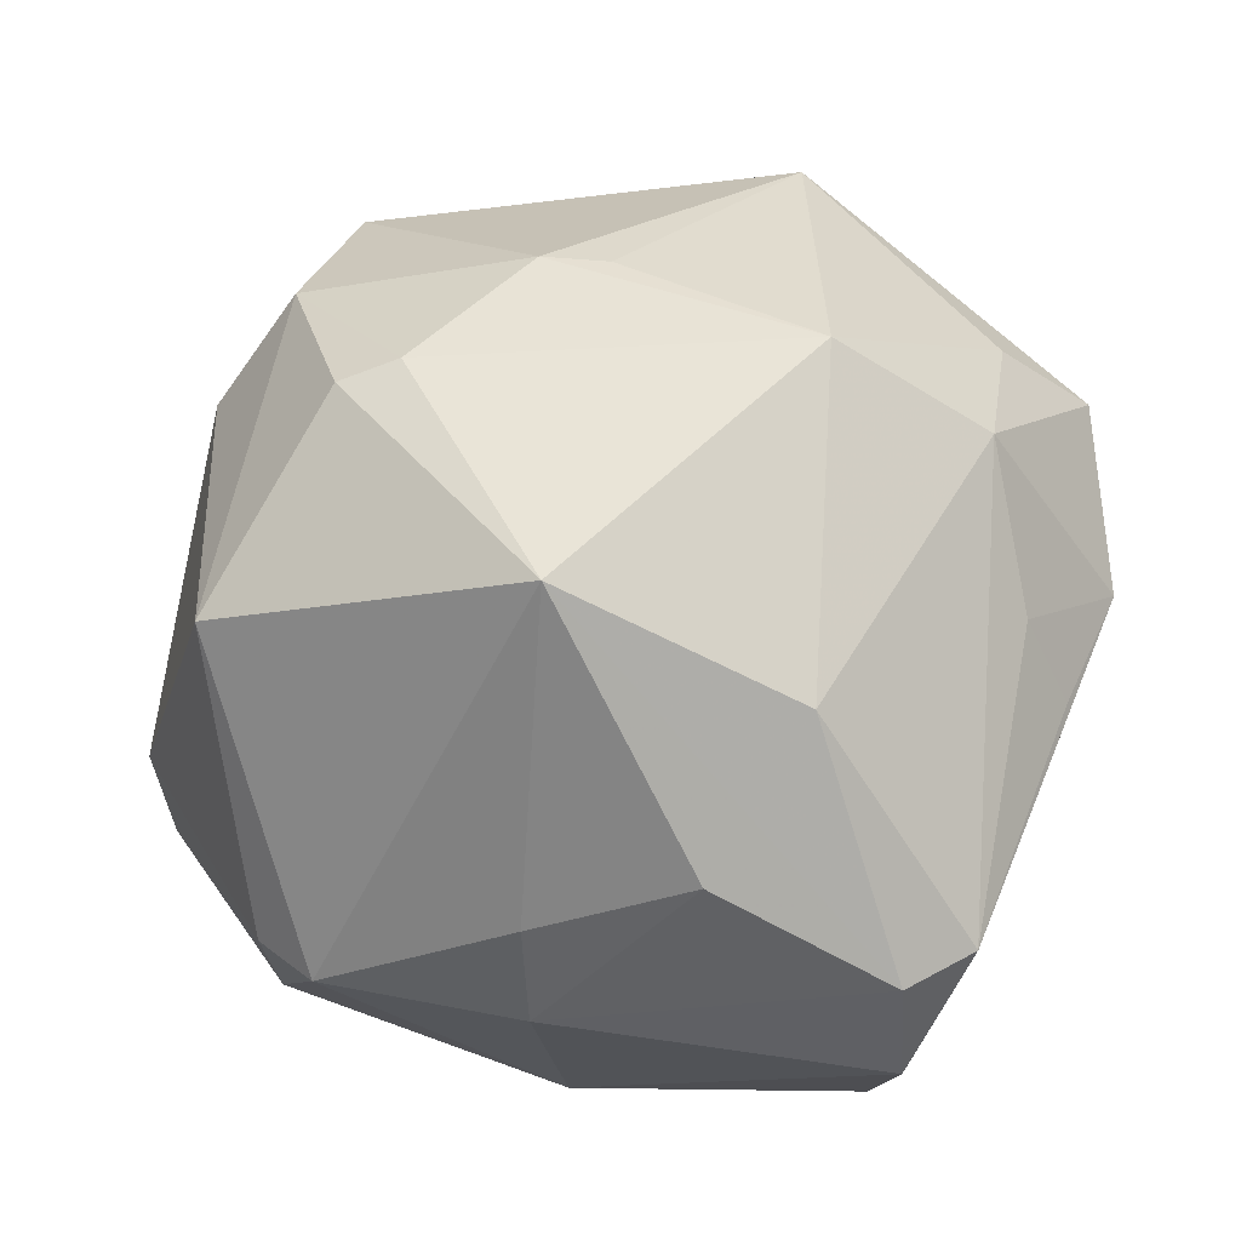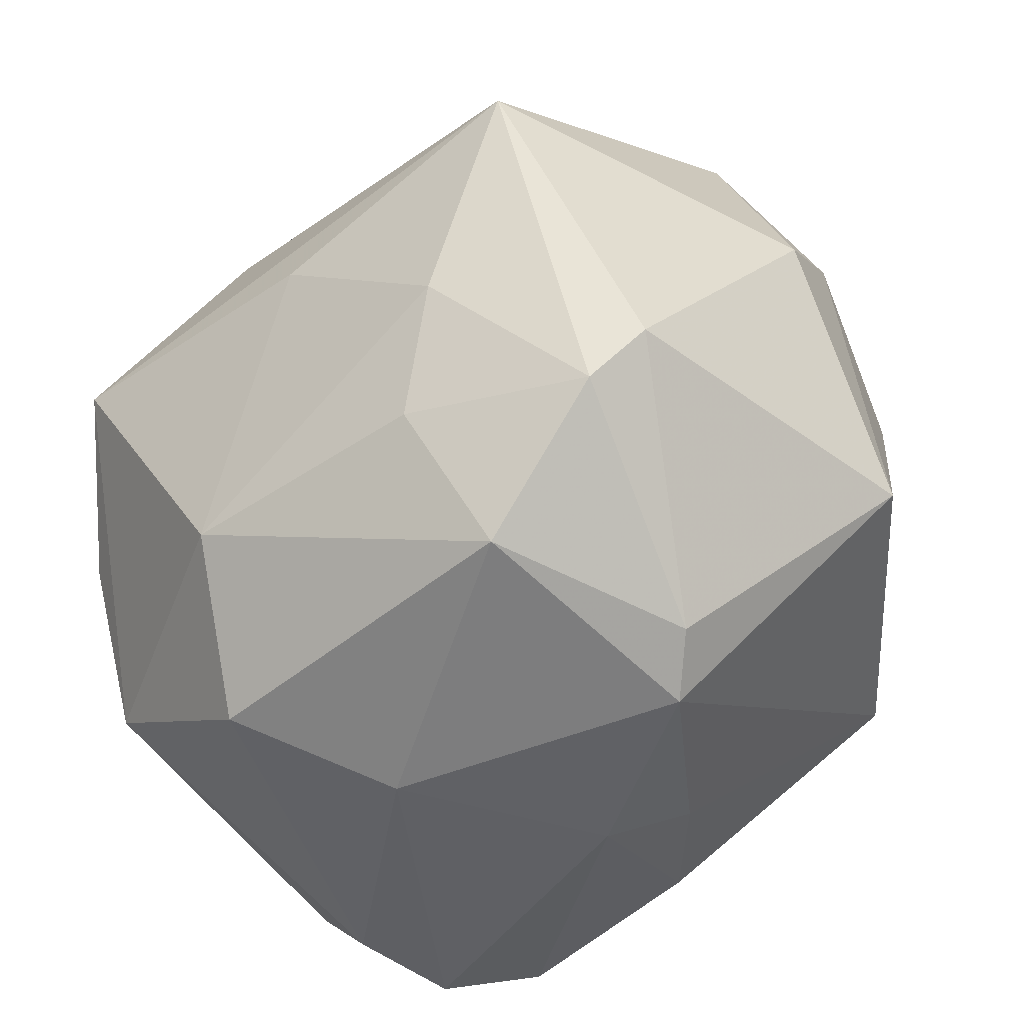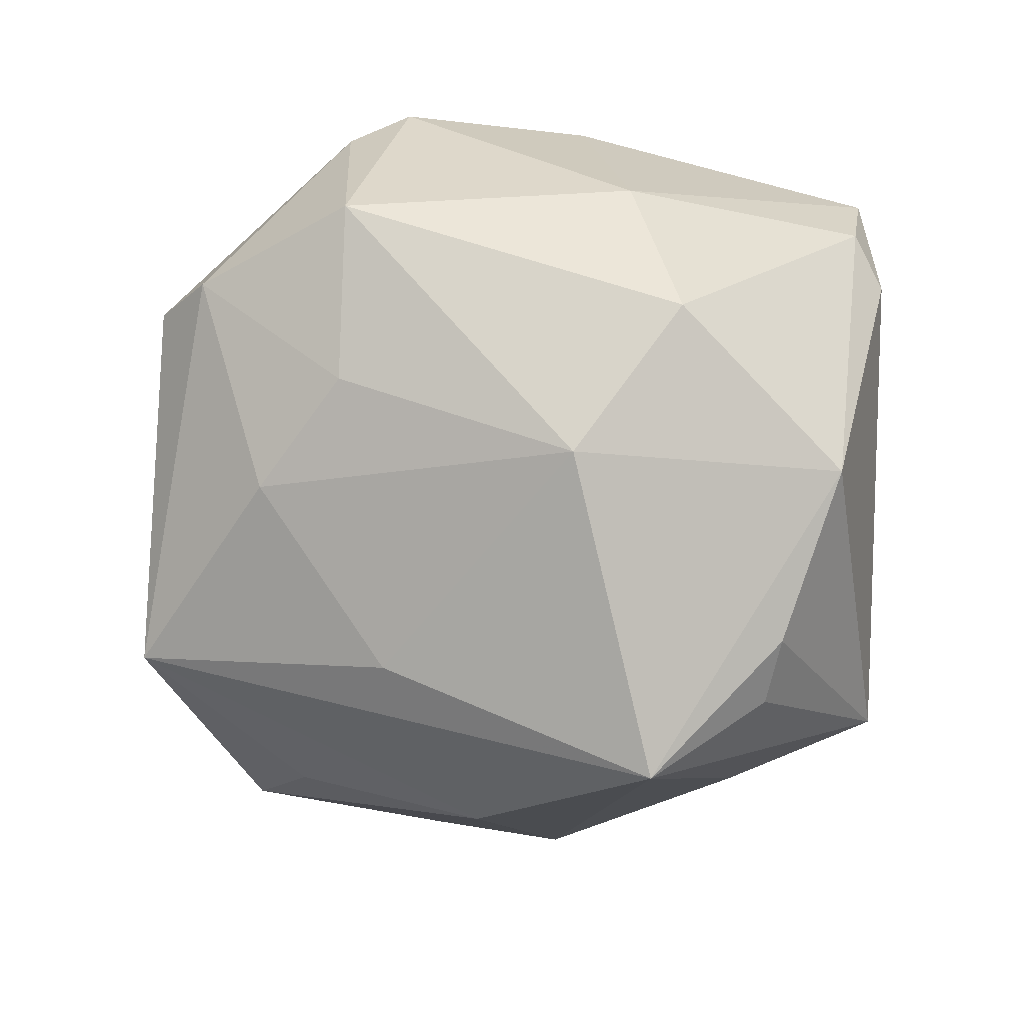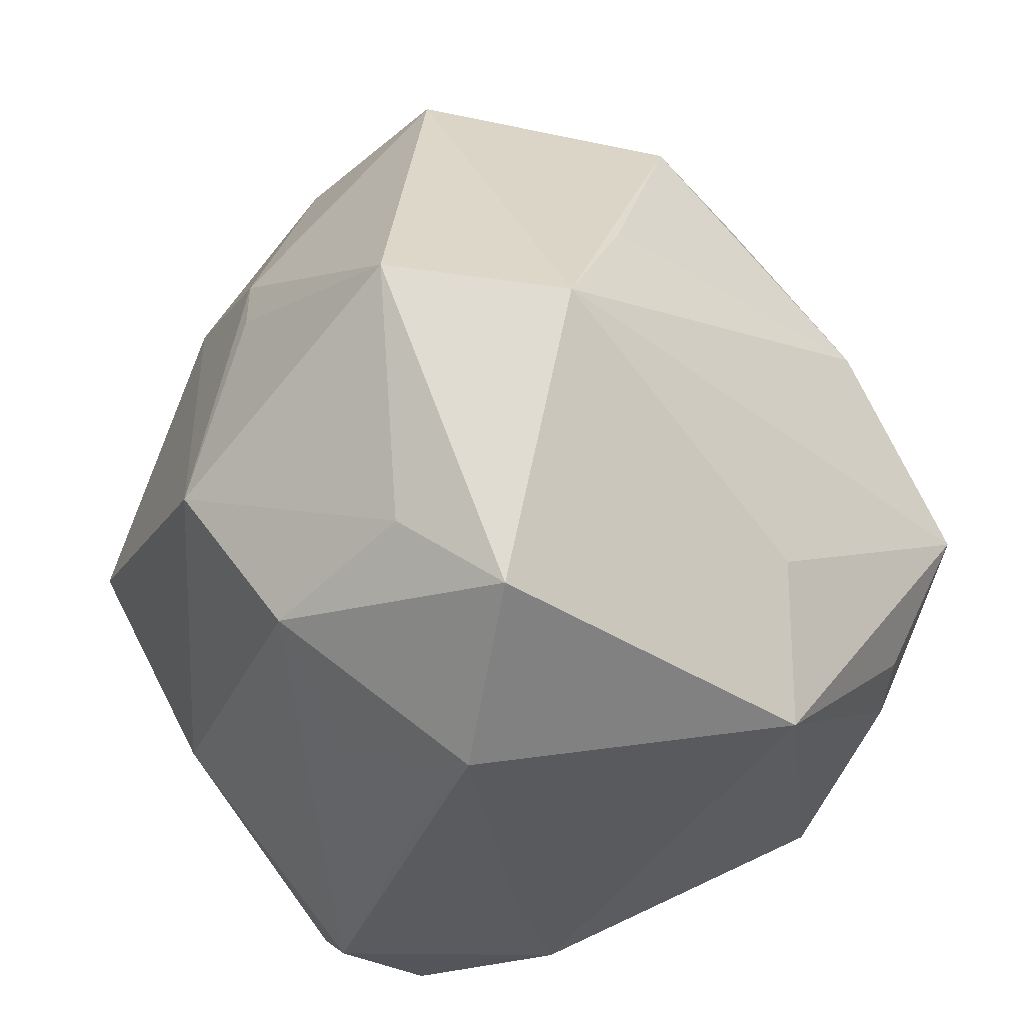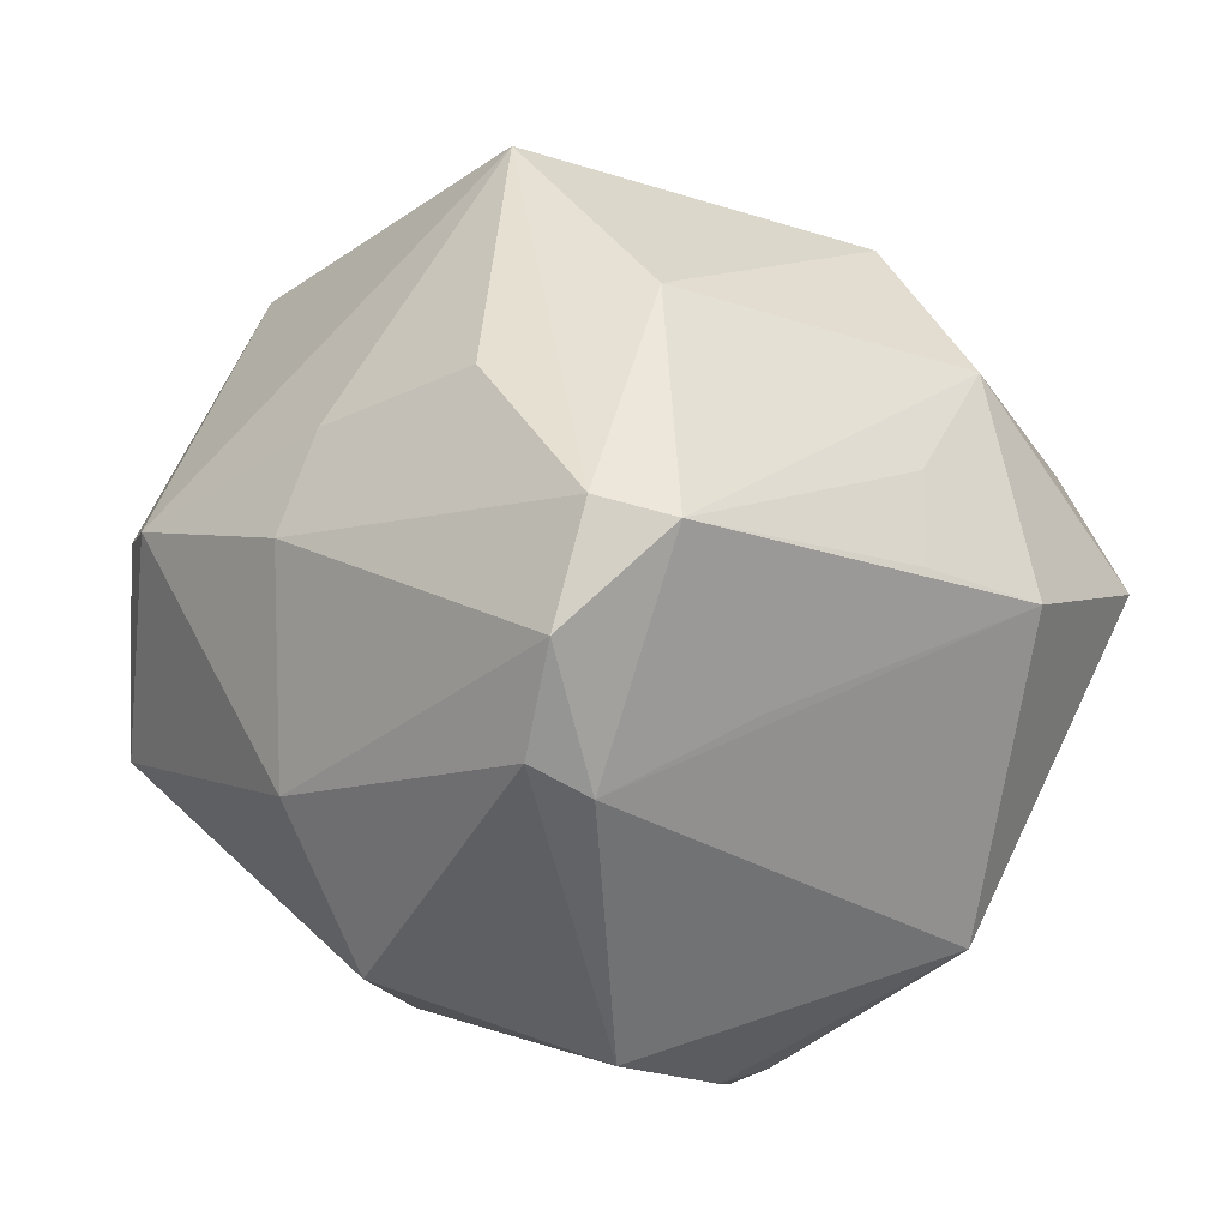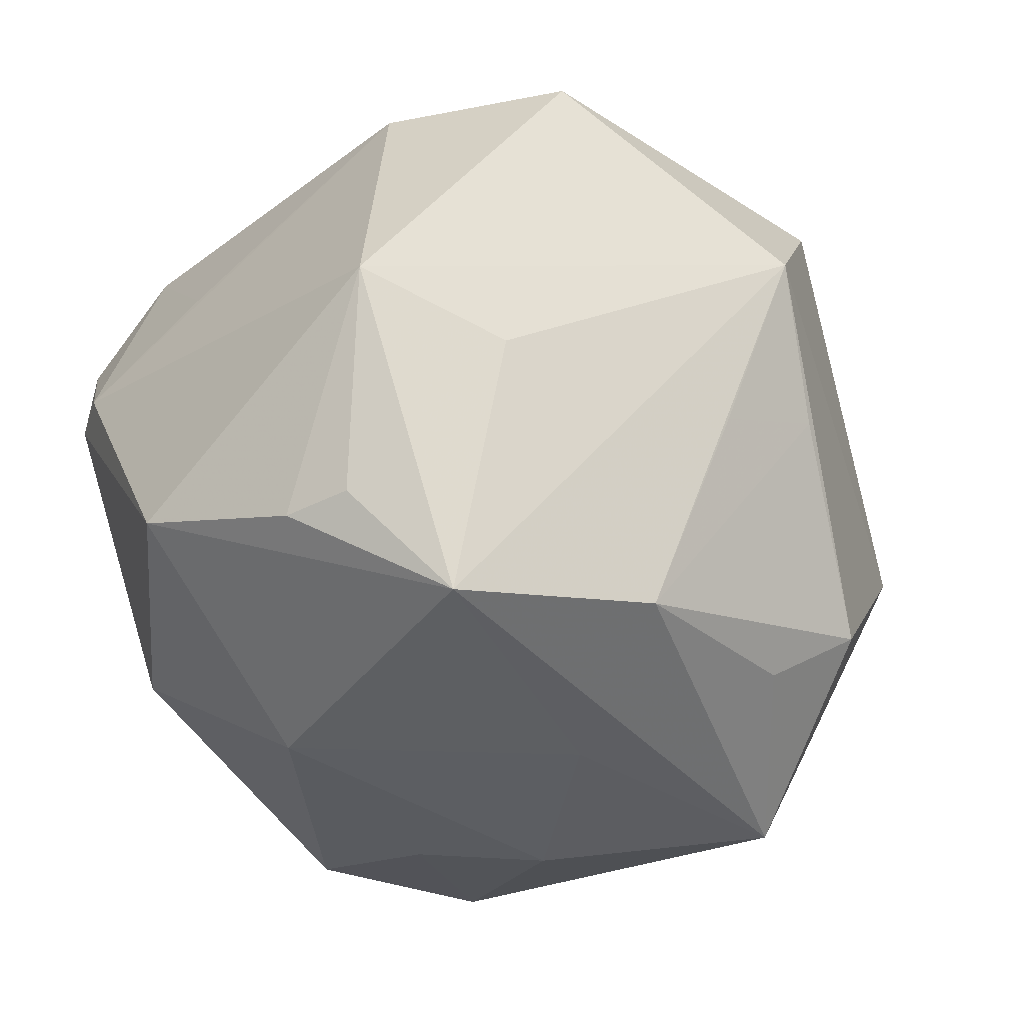
<metadata>
{"format":"obj","ext":"obj","renderer":"f3d","projection":"perspective","resolution":1024,"background":"white","views":[{"elev":77.2,"azim":24.3,"up":"+Z"},{"elev":-62.4,"azim":-120.9,"up":"+Y"},{"elev":-59.7,"azim":1.5,"up":"+Z"},{"elev":55.7,"azim":82.2,"up":"+Y"},{"elev":19.3,"azim":59.1,"up":"+Z"},{"elev":-64.5,"azim":131.9,"up":"+Z"}]}
</metadata>
<code>
v 0.03888 0.01722 -0.02494
v 0.02039 -0.006216 0.039
v 0.04156 0.02195 0.009763
v -0.01949 -0.04221 0.009217
v 0.007609 -0.03914 0.01691
v -0.02073 0.02527 0.02663
v -0.0352 -0.03421 -0.01163
v -0.042 0.01495 0.01787
v -0.01975 -0.02857 -0.02414
v 0.02278 0.02359 -0.02672
v -0.01419 0.02735 0.02744
v 0.04206 -0.01744 0.02463
v -0.01876 -0.04381 -0.01309
v 0.0321 0.04051 0.004693
v -0.01165 0.03896 -0.01362
v -0.004981 -0.007289 0.04739
v 0.03725 -0.02377 0.02651
v -0.006246 0.01885 -0.03976
v -0.0159 -0.0001916 -0.03762
v 0.02221 0.03879 0.01441
v 0.01766 -0.02367 0.0333
v 0.01232 -0.04177 -0.006072
v 0.005147 -0.02487 -0.0348
v -0.04225 0.02842 0.003892
v 0.00242 0.04787 -0.006184
v 0.0412 0.008897 0.01547
v 0.03393 -0.01895 -0.02987
v 0.0171 -0.03621 -0.02379
v -0.003071 0.04827 0.01279
v -0.02626 0.01982 -0.02987
v 0.02477 0.02669 0.02724
v 0.03883 -0.031 0.004212
v 0.02536 0.003677 -0.04008
v 0.01262 0.007257 -0.04868
v 0.0417 -0.008842 0.005135
v 0.0041 -0.03283 0.02547
v -0.02889 -0.01699 -0.02693
v 0.007956 0.02629 0.03588
v -0.03232 0.02727 -0.02225
v 0.02713 -0.003404 -0.03904
v -0.03172 0.005078 0.0318
v -0.03445 -0.01958 0.02756
v 0.04168 -0.02576 0.0007569
v -0.027 0.009382 0.03288
v 0.03448 0.01309 0.02218
v -0.04356 0.004597 -0.02736
v 0.04059 -0.0294 0.01591
v -0.0127 -0.04378 0.01266
v -0.04045 -0.0288 -0.008119
v -0.04596 0.003527 0.009801
v -0.001925 0.03435 -0.02178
f 6 29 24
f 27 28 23
f 16 2 38
f 42 50 49
f 49 4 42
f 42 4 48
f 42 16 41
f 48 16 42
f 8 6 24
f 24 50 8
f 8 42 41
f 50 42 8
f 38 29 11
f 11 6 38
f 29 6 11
f 18 15 51
f 31 45 3
f 3 14 31
f 38 2 31
f 3 45 26
f 29 14 25
f 25 51 15
f 24 29 25
f 18 51 25
f 34 27 23
f 23 19 34
f 18 25 34
f 41 16 44
f 44 8 41
f 6 8 44
f 38 6 44
f 44 16 38
f 36 16 48
f 16 36 21
f 37 19 23
f 23 9 37
f 23 28 13
f 13 9 23
f 28 22 13
f 13 22 48
f 48 4 13
f 18 34 46
f 46 34 19
f 19 37 46
f 46 50 24
f 49 50 46
f 20 14 29
f 20 31 14
f 20 29 38
f 38 31 20
f 12 26 45
f 45 31 12
f 12 31 2
f 47 43 12
f 3 26 12
f 3 43 1
f 1 43 27
f 1 14 3
f 1 25 14
f 32 43 47
f 47 22 32
f 32 22 28
f 28 27 32
f 27 43 32
f 5 36 48
f 48 22 5
f 5 22 47
f 5 21 36
f 7 37 9
f 9 13 7
f 49 46 7
f 7 46 37
f 7 4 49
f 7 13 4
f 39 15 18
f 39 46 24
f 24 25 39
f 39 25 15
f 17 12 2
f 2 16 17
f 16 21 17
f 47 12 17
f 17 5 47
f 21 5 17
f 35 43 3
f 3 12 35
f 35 12 43
f 27 34 40
f 40 1 27
f 10 1 34
f 10 34 25
f 25 1 10
f 18 46 30
f 30 39 18
f 46 39 30
f 34 1 33
f 33 40 34
f 1 40 33

</code>
